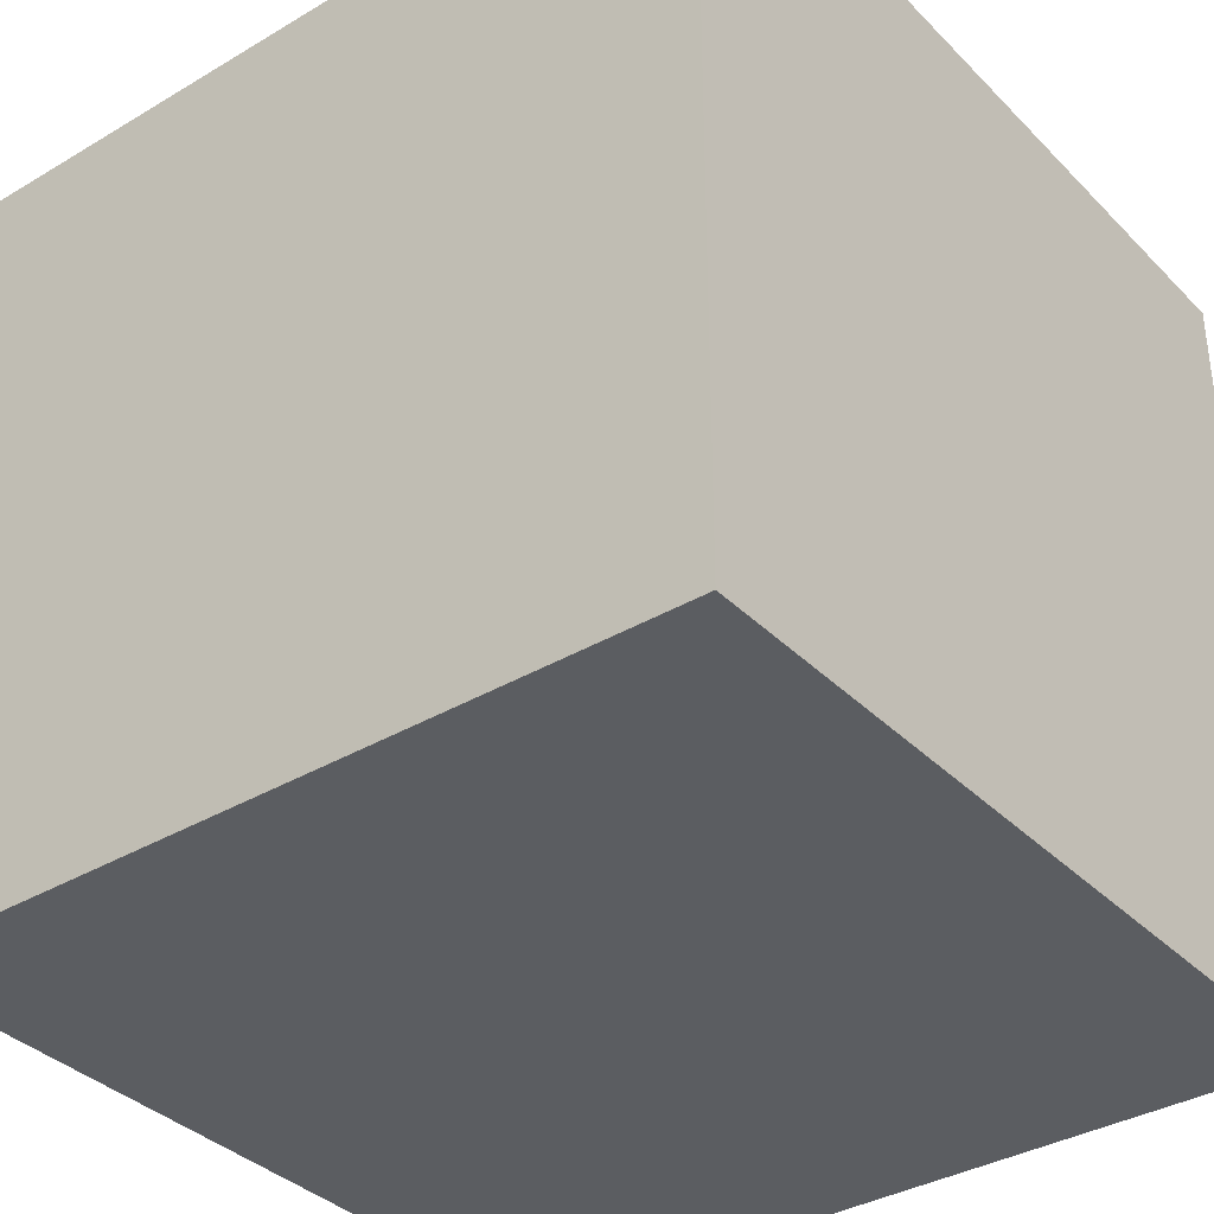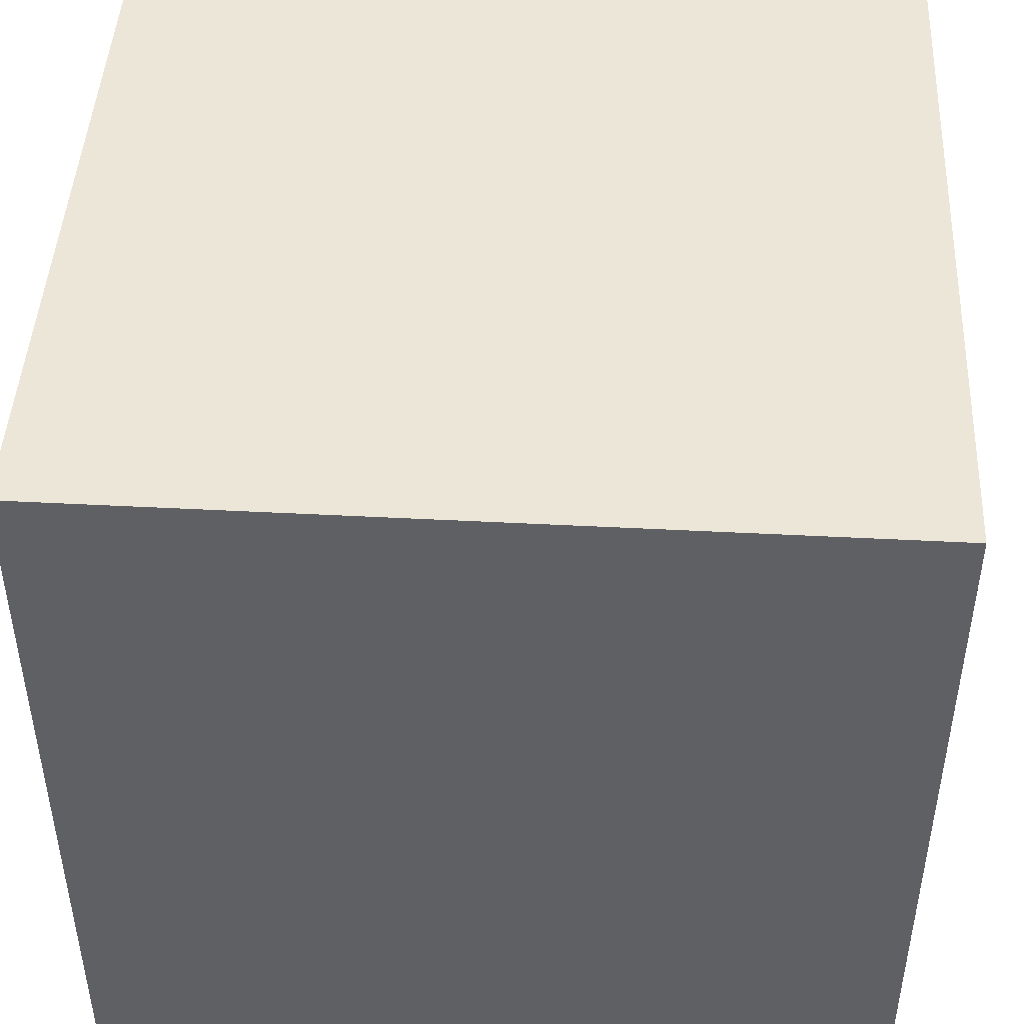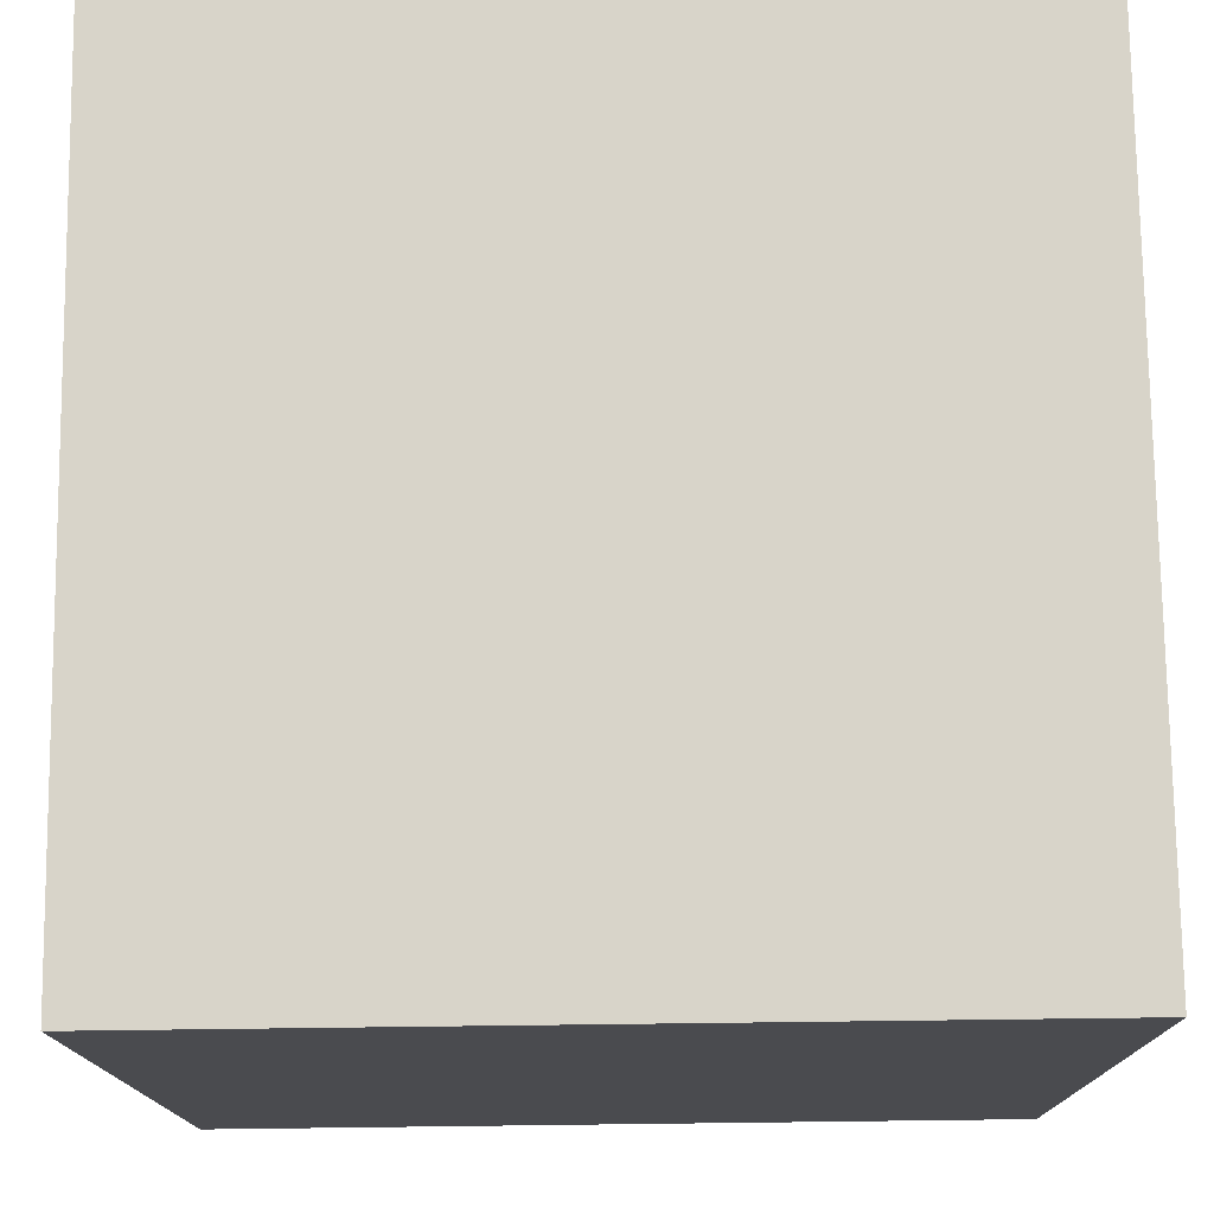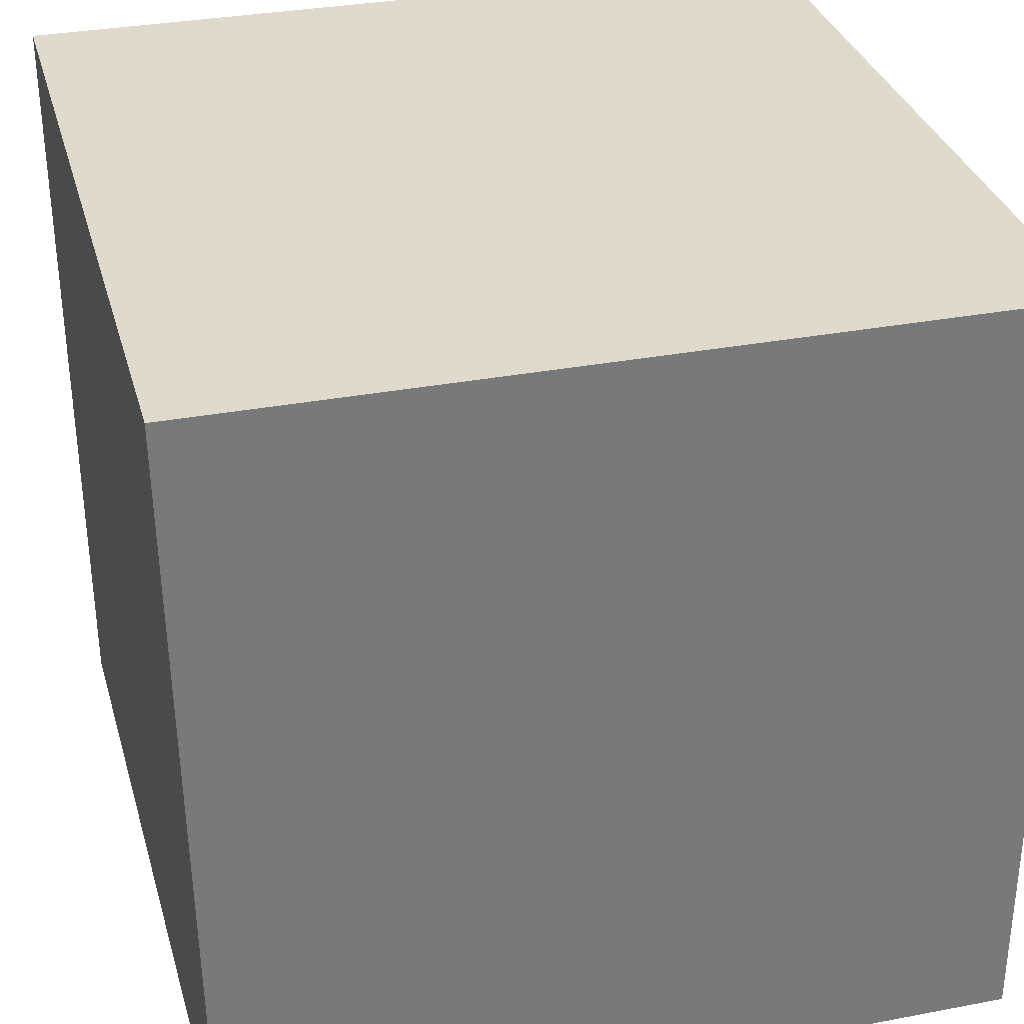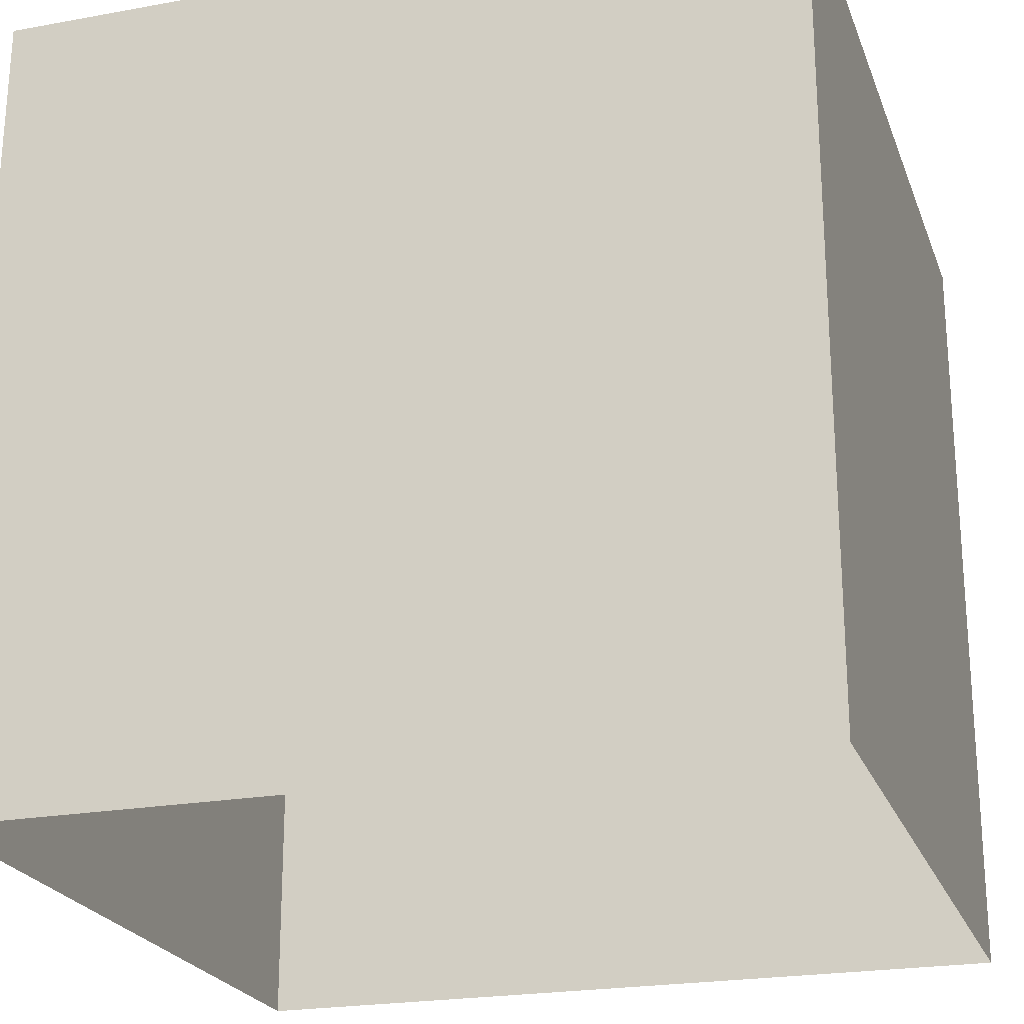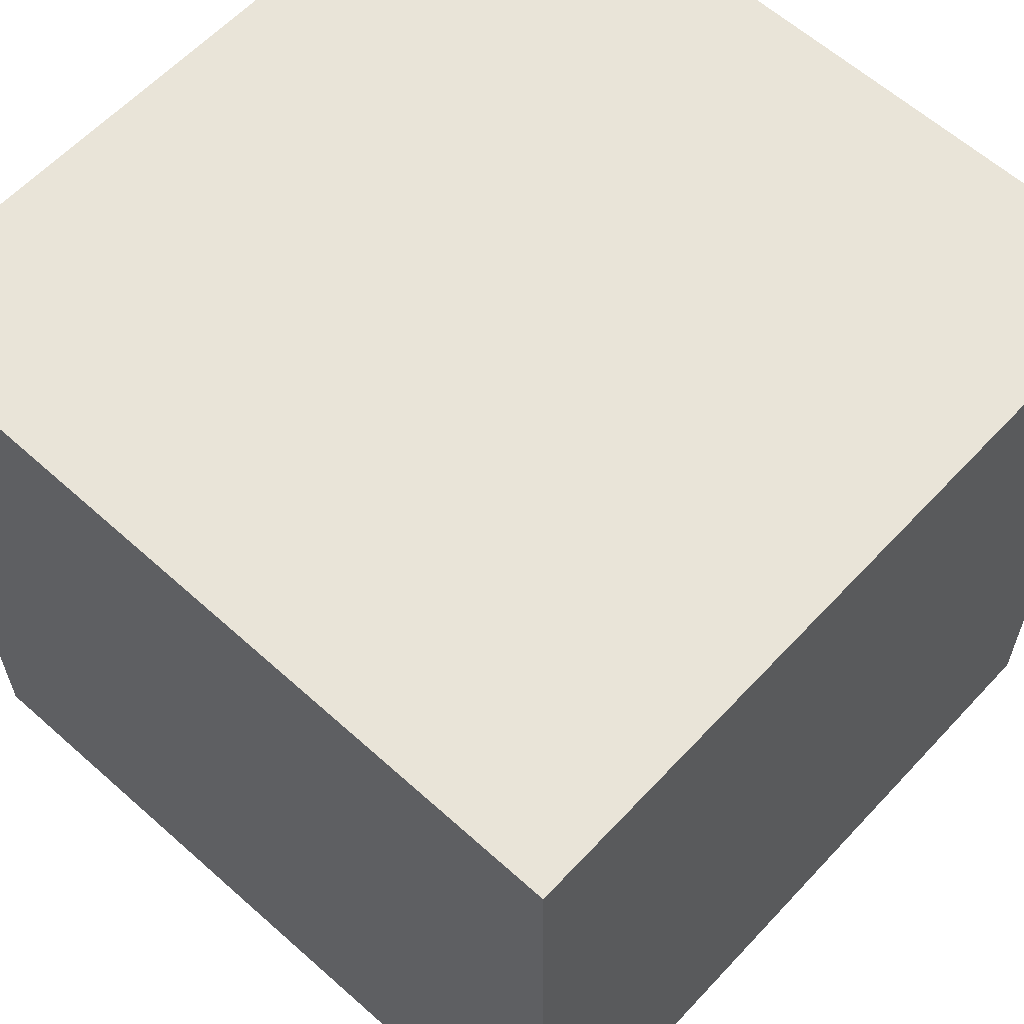
<metadata>
{"format":"obj","ext":"obj","renderer":"f3d","projection":"perspective","resolution":1024,"background":"white","views":[{"elev":-35.9,"azim":37.9,"up":"+Y"},{"elev":46.4,"azim":-176.6,"up":"+Z"},{"elev":75.6,"azim":-0.7,"up":"+Y"},{"elev":32.5,"azim":-14.8,"up":"+Y"},{"elev":-22.7,"azim":17.4,"up":"+Z"},{"elev":60.6,"azim":-47.3,"up":"+Y"}]}
</metadata>
<code>
v -0.24 1.98 -0.16
v -0.24 1.98 0.22
v 0.23 1.98 0.22
v 0.23 1.98 -0.16
v -1.01 0 -0.99
v -0.99 0 1.04
v -1.02 1.99 1.04
v -1.02 1.99 -0.99
v 1 0 1.04
v 1 0 -0.99
v 1 1.99 -0.99
v 1 1.99 1.04
o CornellBox-Empty-RG.obj.1
f 4 3 2 1
f 8 7 6 5
f 12 11 10 9
f 7 12 9 6
f 11 12 7 8
f 6 9 10 5

</code>
